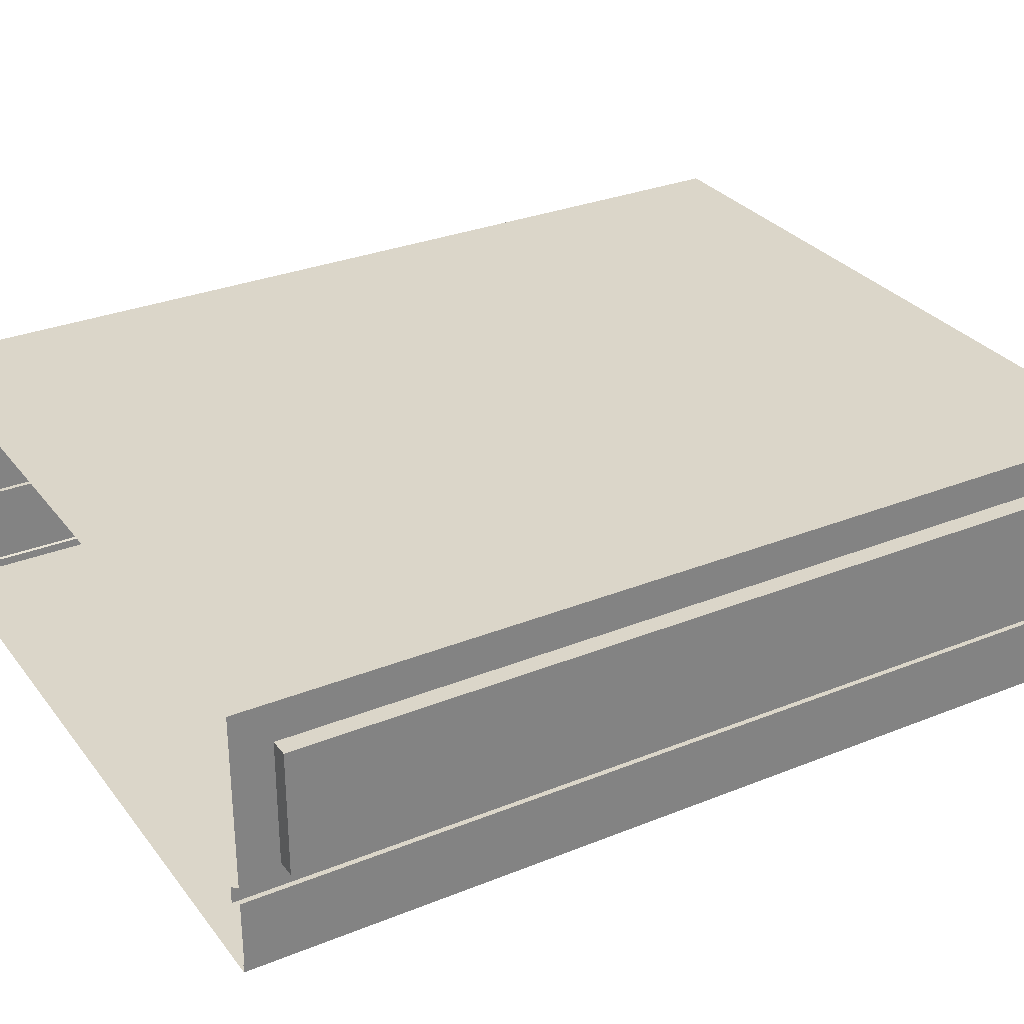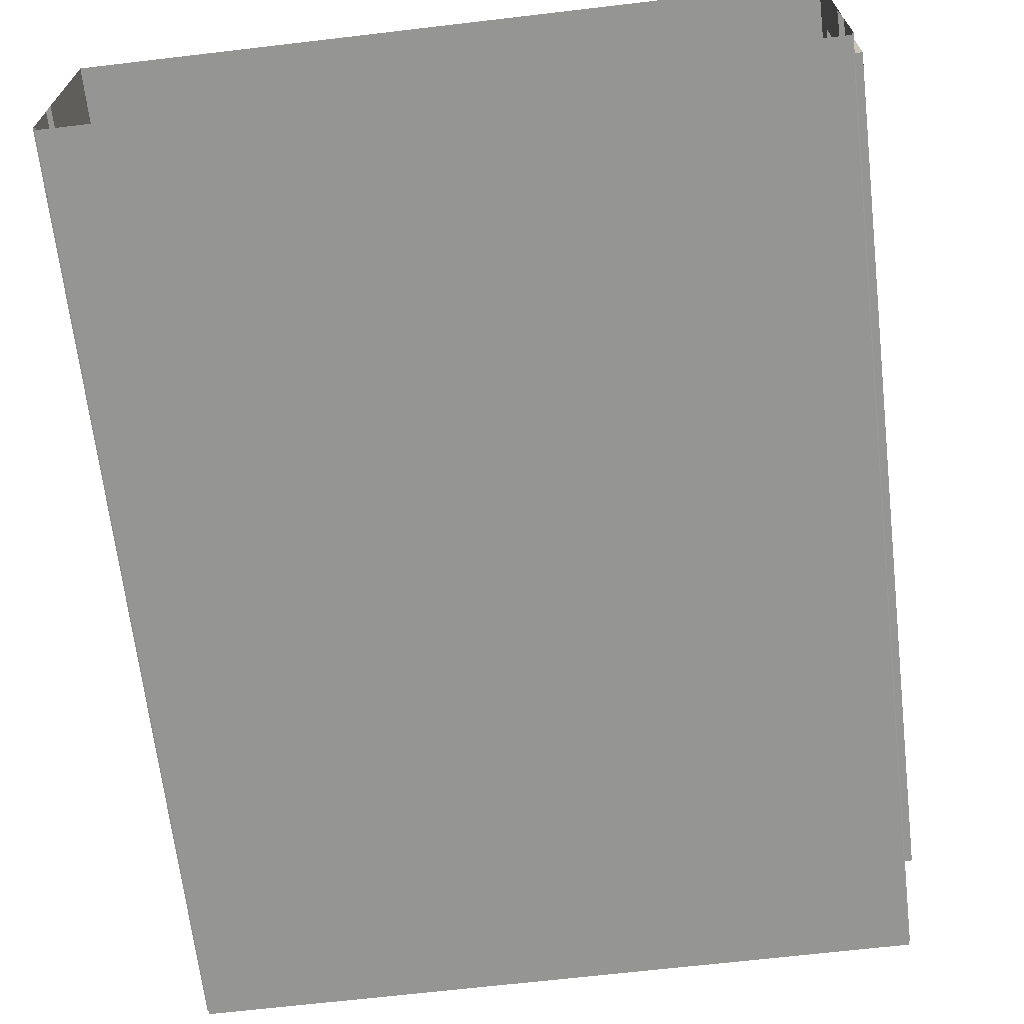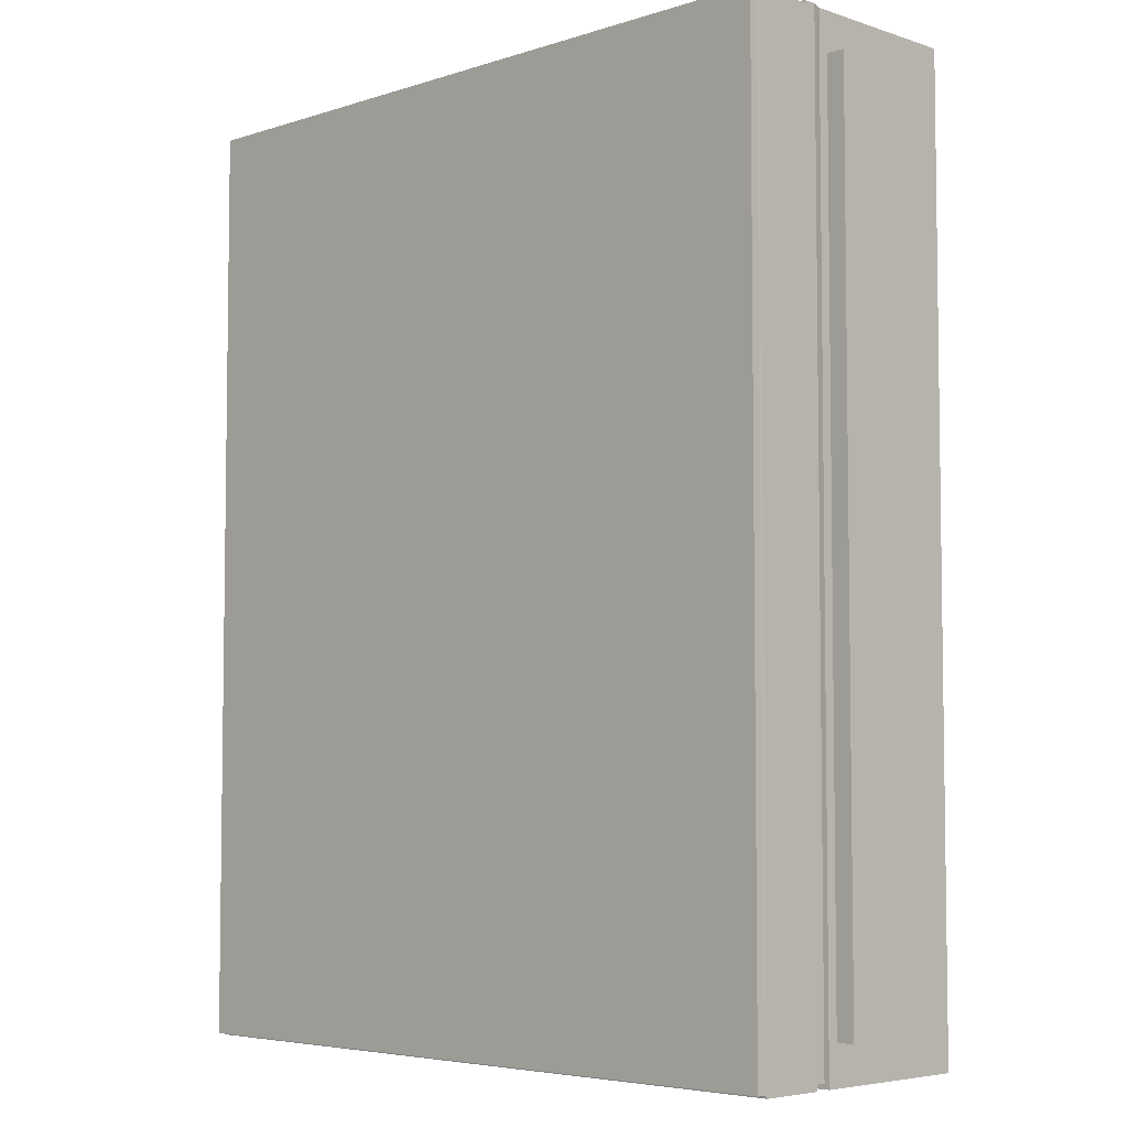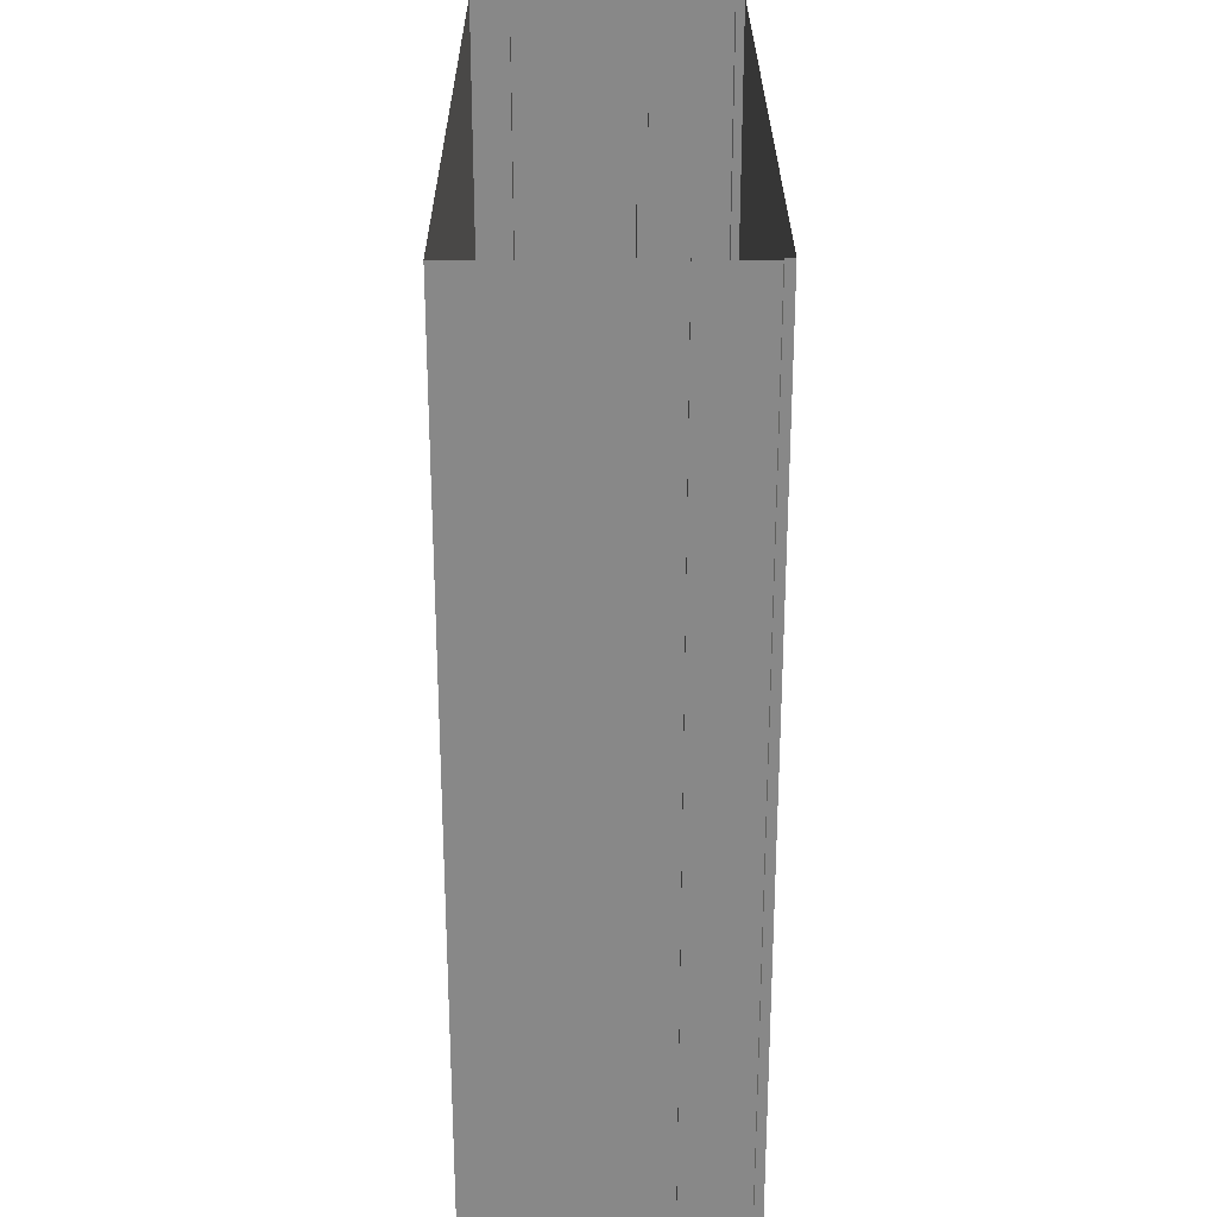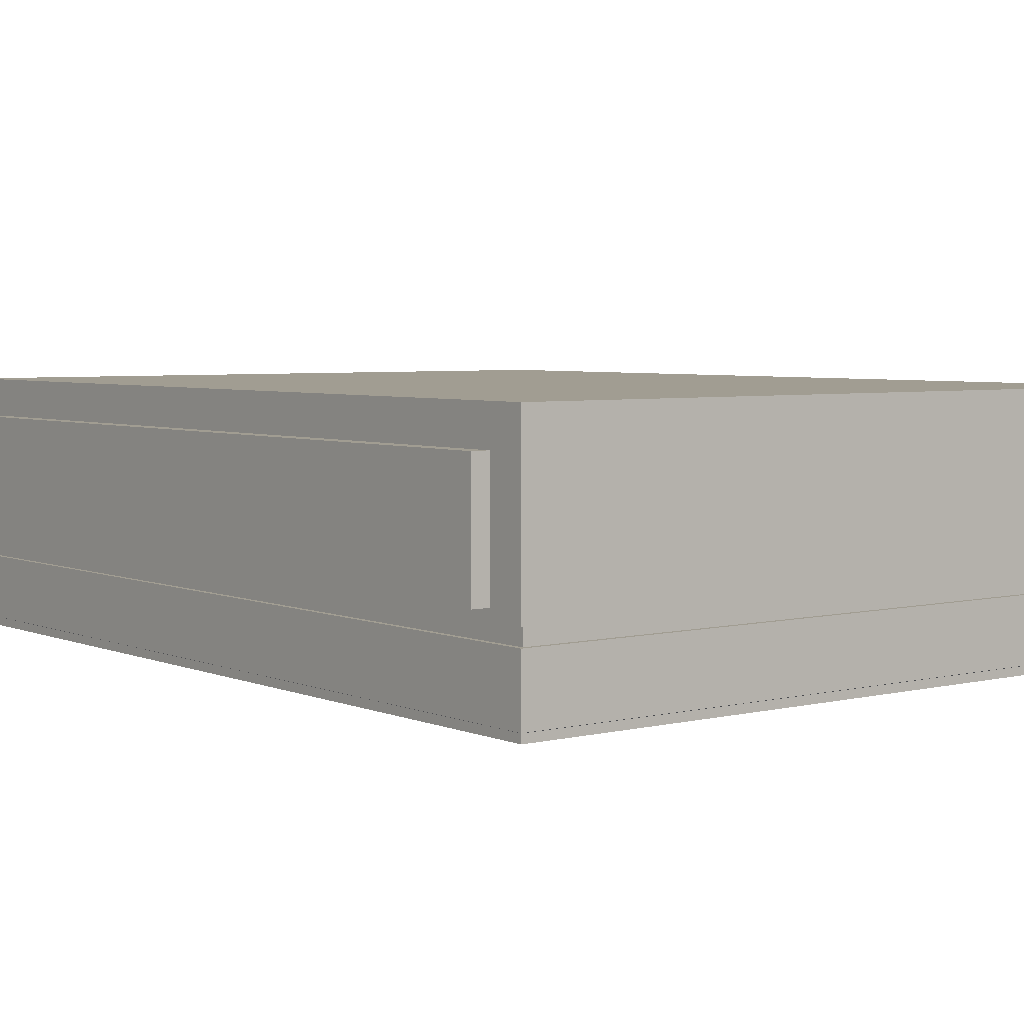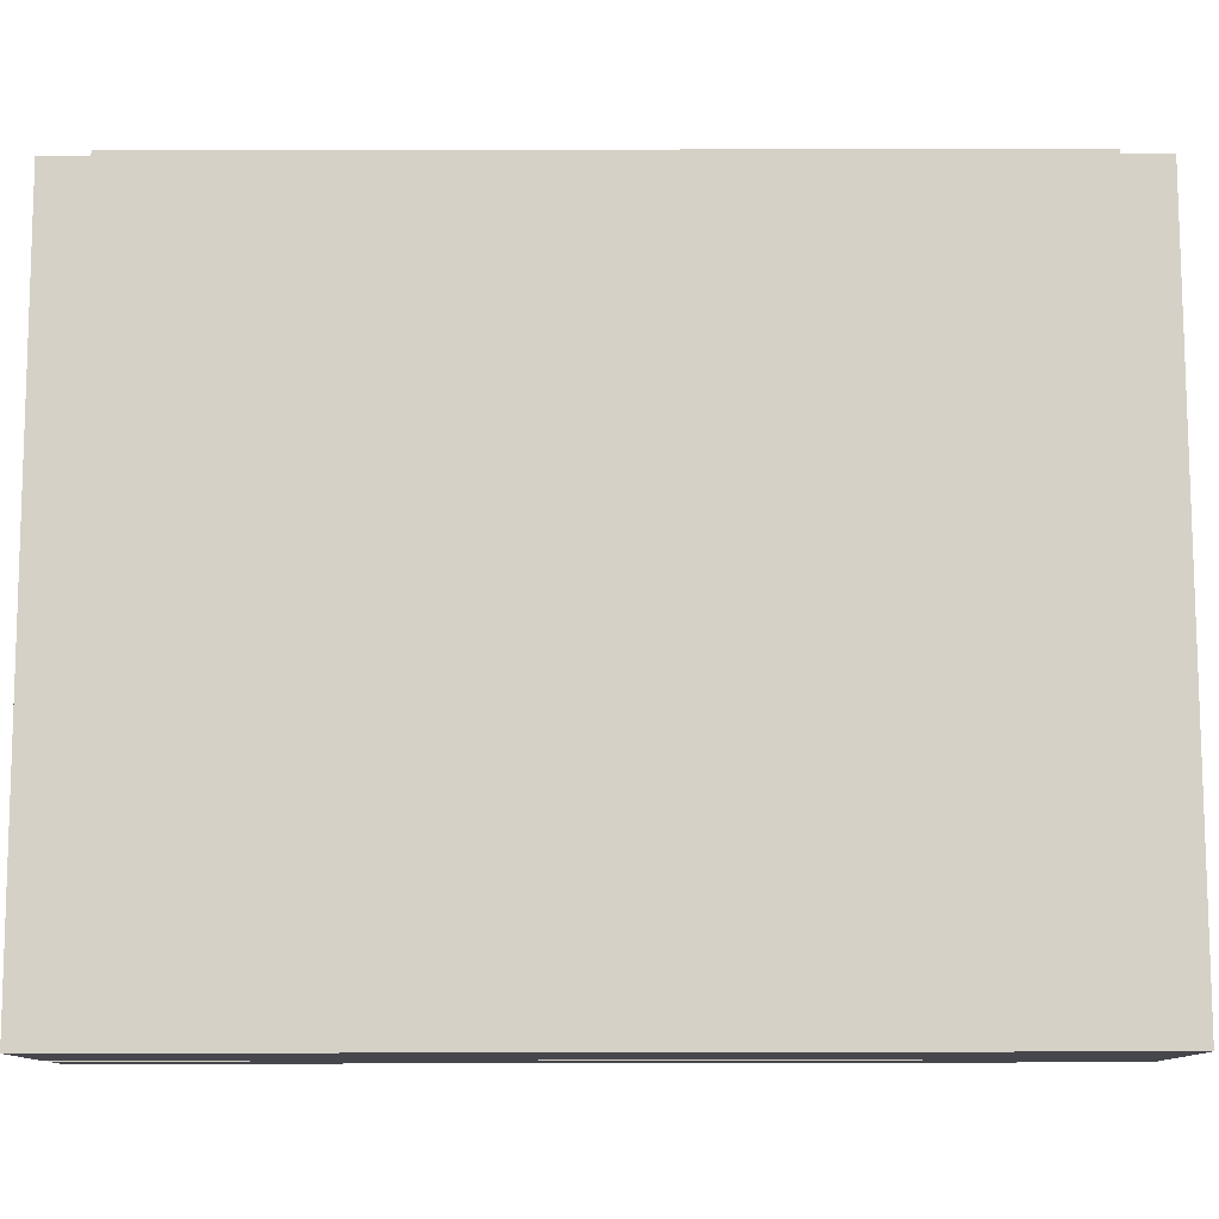
<metadata>
{"format":"obj","ext":"obj","renderer":"f3d","projection":"perspective","resolution":1024,"background":"white","views":[{"elev":30.1,"azim":59.6,"up":"+Y"},{"elev":-67.4,"azim":6.7,"up":"+Y"},{"elev":-5.1,"azim":44.8,"up":"+Z"},{"elev":27.3,"azim":-90.2,"up":"+Z"},{"elev":4.6,"azim":142.3,"up":"+Y"},{"elev":79.0,"azim":-90.1,"up":"+Y"}]}
</metadata>
<code>
o Cube_Cube.001
v -3.469 0.004923 4.5
v -3.5 2.505 4.5
v -3.469 0.004923 -4.476
v -3.5 2.505 -4.5
v 3.48 0.004923 4.5
v 3.5 2.505 4.5
v 3.48 0.004923 -4.476
v 3.5 2.505 -4.5
v -3.5 0.7145 4.5
v -3.5 0.8748 4.5
v -3.5 0.8748 -4.5
v -3.5 0.7145 -4.5
v 3.5 0.9779 -4.129
v 3.5 0.7145 -4.5
v 3.5 0.8748 4.5
v 3.5 0.7145 4.5
v -3.45 0.7145 4.548
v -3.45 0.8748 4.548
v -3.45 0.8748 -4.452
v -3.45 0.7145 -4.452
v 3.45 0.8748 -4.452
v 3.45 0.7145 -4.452
v 3.45 0.8748 4.548
v 3.45 0.7145 4.548
v 3.5 2.141 4.129
v 3.5 2.141 -4.129
v 3.5 0.8748 -4.5
v 3.676 2.141 -4.129
v 3.5 0.9779 4.129
v 3.676 2.141 4.129
v 3.676 0.9779 4.129
v 3.676 0.9779 -4.129
v -3.469 0.08597 -4.476
v 3.48 0.08597 -4.476
v 3.48 0.08597 4.5
v -3.469 0.08597 4.5
v -3.5 0.09329 4.5
v -3.5 0.09329 -4.5
v 3.5 0.09329 -4.5
v 3.5 0.09329 4.5
f 10 11 4 2
f 11 27 8 4
f 25 6 8 26
f 26 8 27 13
f 29 15 6 25
f 13 27 15 29
f 2 4 8 6
f 13 32 28 26
f 39 40 16 14
f 38 39 14 12
f 37 38 12 9
f 32 31 30 28
f 26 28 30 25
f 25 30 31 29
f 29 31 32 13
f 12 20 17 9
f 27 21 23 15
f 22 24 23 21
f 20 22 21 19
f 17 20 19 18
f 14 22 20 12
f 16 24 22 14
f 10 18 19 11
f 11 19 21 27
f 1 3 33 36
f 3 7 34 33
f 7 5 35 34
f 36 33 38 37
f 33 34 39 38
f 34 35 40 39
f 3 1 5 7

</code>
